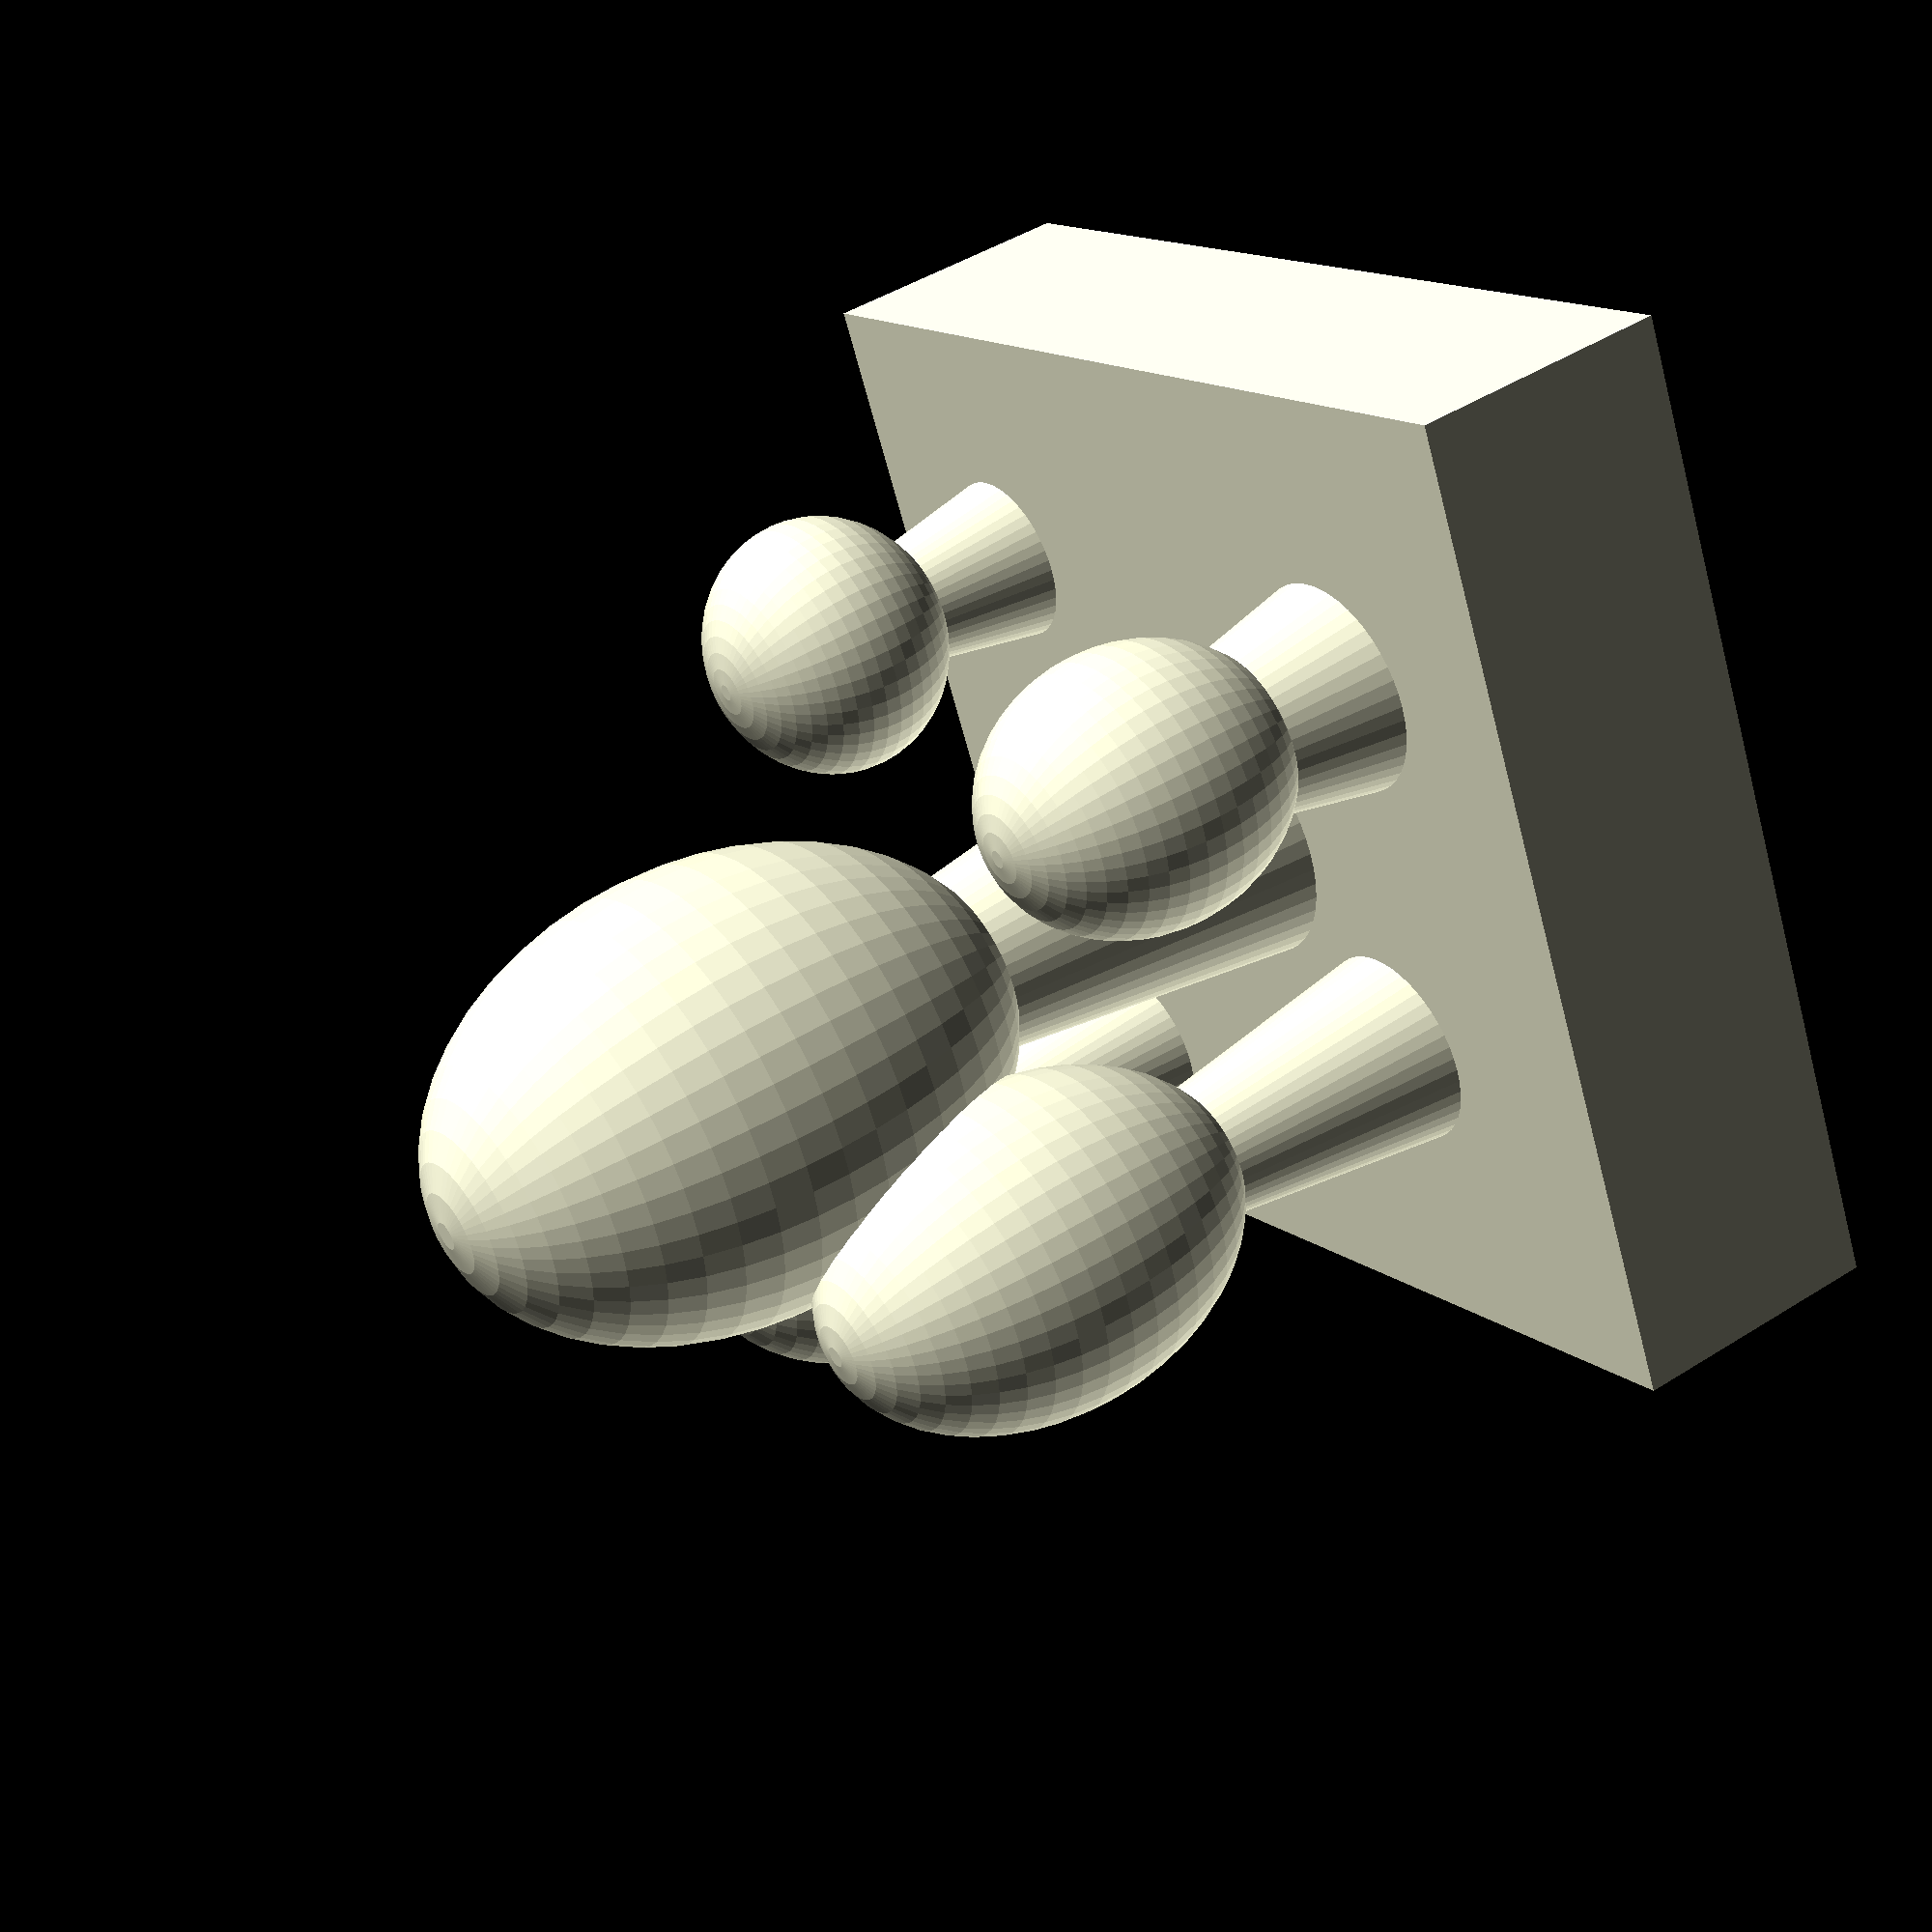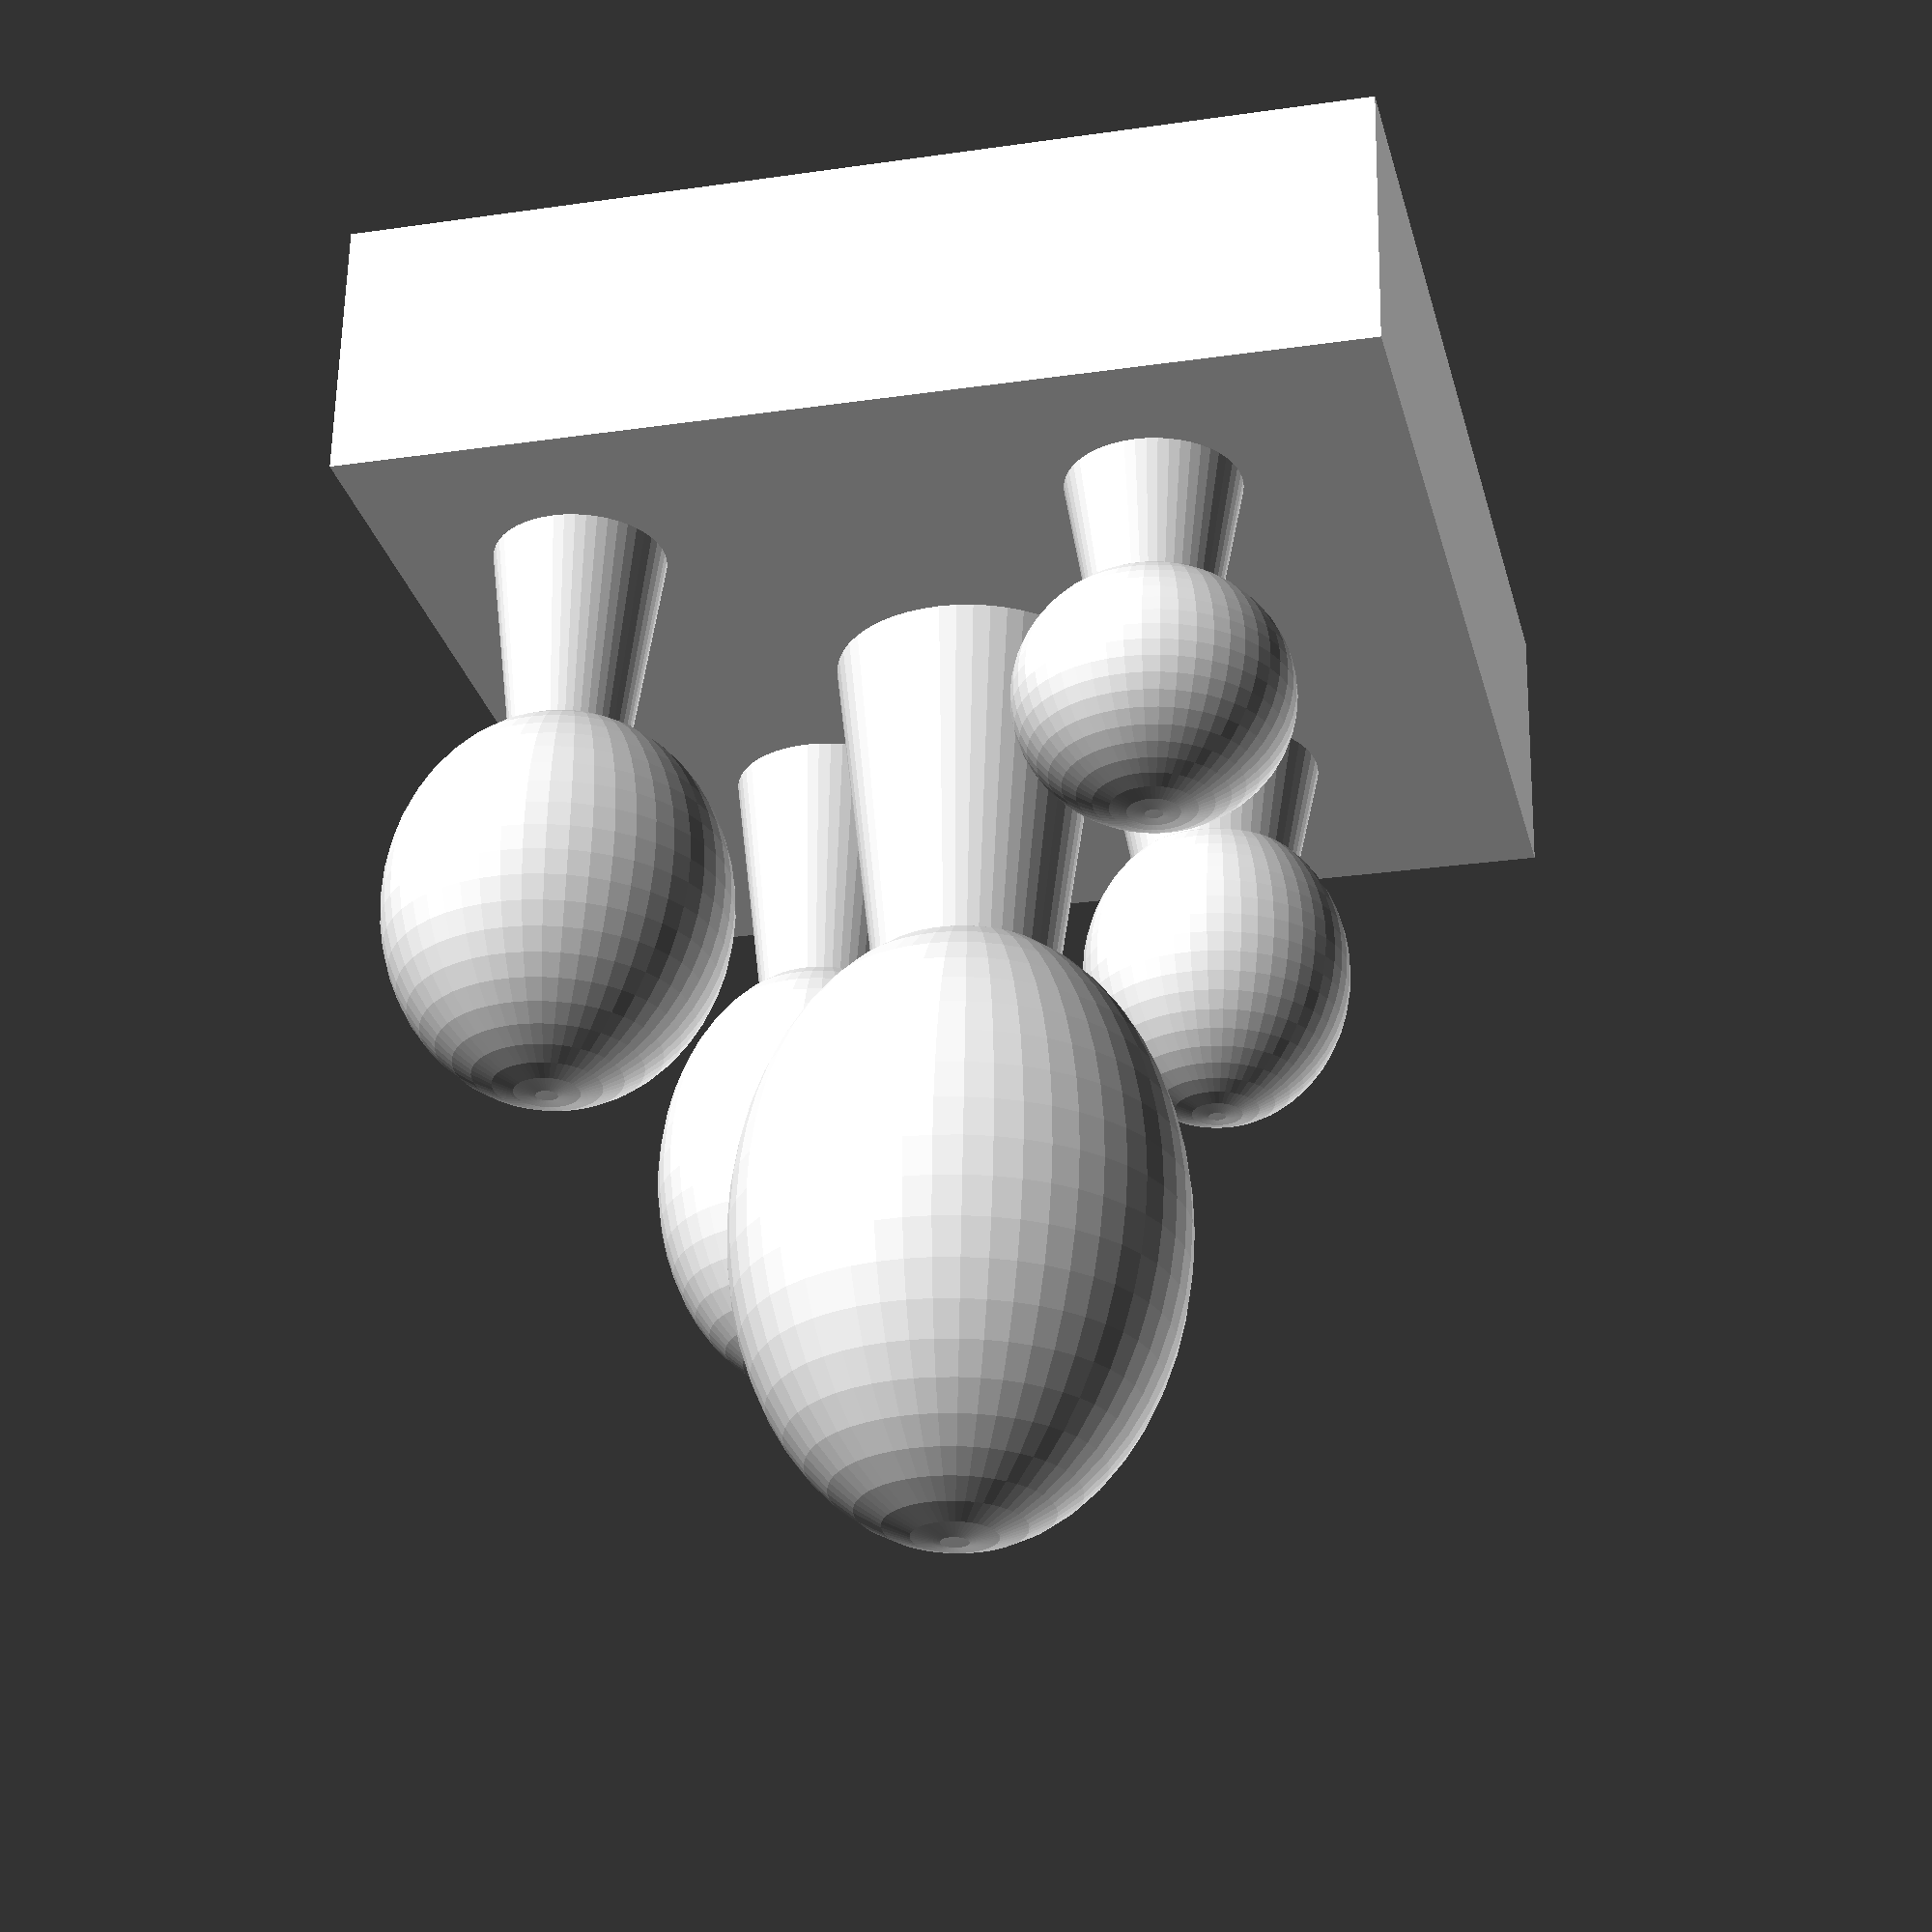
<openscad>
n = 4;

fw = 20; // field_width
th = 5; // tile_height
tile_mfr = 0.4;  // mount_width/field_width ratio for inner tiles
clue_mfr = 0.4; // mount_width/field_width ratio for the clues
tfr = 0.75; // tile_width/field_width width ratio
lh = 2; // letter height
trench_w = 1; // trench width
trench_h = 1; // trench width
mark_h = 3; // mark_height (should be bigger then trench_h)

ss = 0.25;
sb = 0.3;
stop = 0.8;

magnet_h=1.7+2*sb;
magnet_d=3+sb;
magnet_cover_w=0.4+sb ;

// -------------------------

level_h=th/2;  // level height (in buildings)
bh = trench_h+magnet_h+2*magnet_cover_w; // board_height

$fn=50;
e = 0.01;
tw = fw * tfr; // tile_width

d = (n-1)/2 * fw;

piece = "manual experimenting";
string = "";
num = 1;

if (piece == "clue") {
    clue(string);
}
if (piece == "tile") {
    building(n=num);
}
if (piece == "board") {
    board();
}
if (piece == "mini_board") {
    mini_board();
}
if (piece == "park") {
    park();
}

if (piece == "manual experimenting") {
//    board();
//    mini_board();
//    building(4);
    park();
//    clue(lett="1");

    //translate([0, 0, mark_h/2+bh/2-trench_h])
//    flag();
//    flag2();
//    flag3();
}

module rotz() {
    children();
    
    rotate([0, 0, 90])
    children();
}

module mirror_x() {
    children();
    
    mirror([1, 0, 0])
    children();
}

module mirror_y() {
    children();
    
    mirror([0, 1, 0])
    children();
}

module building(n=1) {
    height=th + level_h*(n);
    
    building_width=tw-2.1;
    
    module windows() {
        x = building_width/5; // width of window
        
        difference() {
            union() {
                rotz()
                for (i = [0:n-1]) {
                    for (j = [-1:1]) {
                        translate([-e, 1.5*j*x, height/2-x-i*(level_h)])
                        cube([building_width+4*e, x, x/2], center=true);
                    }
                }
            }
            cube([0.9*building_width,0.9*building_width,height], center=true);
        }
    }
    
    module rooftop() {
        numbers = [
            [
            [0, 0, 0],
            [0, 1, 0],
            [0, 0, 0]
            ],
            [
            [1, 0, 0],
            [0, 0, 0],
            [0, 0, 1]
            ],
            [
            [0, 0, 1],
            [0, 1, 0],
            [1, 0, 0]
            ],
            [
            [1, 0, 1],
            [0, 0, 0],
            [1, 0, 1]
            ],
            [
            [1, 0, 1],
            [0, 1, 0],
            [1, 0, 1]
            ],
            [
            [1, 0, 1],
            [1, 0, 1],
            [1, 0, 1]
            ]
        ];
        number = numbers[n-1];
        x = building_width/4;
        rh = 0.15*building_width;
        for (i = [0:2]) {
            for (j = [0:2]) {
                if (number[i][j] == 1) {
                    translate([(i-1)*building_width/3, (j-1)*building_width/3, (height + rh)/2-e])
                    cube([x, x, rh], center=true);
                }
            }
        }
    }
    
    //translate([0, 0, height/2-e])
    union() {
        difference() {
            // main building
            union() {
                // base
                base_height=0.6*th;
                translate([0, 0, -height/2+base_height/2-e])
                cube([tw, tw, base_height], center=true);
                // top
                cube([building_width, building_width, height], center=true);
            }
            
            // windows
            windows();
            
            // magnet inside
            translate([0, 0, -height/2+magnet_h/2+magnet_cover_w])
            cylinder(d=magnet_d, h=magnet_h, center=true);
        }
        
        // rooftop
        rooftop();
    }
}

module flag3() {
    flag_w=5;
    base_height=0.8*th;
    
    difference() {
        translate([0, 0, -base_height/2+e])
        cube([tw, tw, base_height], center=true);
        
        // magnet inside
        translate([0, 0, -base_height+magnet_h/2+magnet_cover_w])
        cylinder(d=magnet_d, h=magnet_h, center=true);
    }
    
    translate([-flag_w/2, -flag_w/2, 0])
    cube([flag_w, flag_w, 5*level_h]);
}

module flag2() {
    difference() {
        building(3);
        
        translate([0, 0, 10])
        cube(tw, center=true);
        translate([10, -9.5, 8])
        cube(tw, center=true);
        translate([7, 10, 7])
        cube(tw, center=true);
        translate([-10, -8.5, 5.1])
        cube(tw, center=true);
        translate([-6, 6, 6.5])
        cube(tw, center=true);
    }
}

module flag() {
    flag_w=4;
    base_height=0.8*th;
    
    difference() {
        translate([0, 0, -base_height/2+e])
        cube([tw, tw, base_height], center=true);
        
        // magnet inside
        translate([0, 0, -base_height+magnet_h/2+magnet_cover_w])
        cylinder(d=magnet_d, h=magnet_h, center=true);
    }
    
    translate([-level_h, 0, -level_h+5*level_h+e])
    rotate([0, -45, 0])
    difference() {
        rotate([90, 45, 0])
        cube([2*level_h, 2*level_h, flag_w], center=true);
            
        translate([-50, 0, 0])
        cube([100, 100, 100], center=true);
    }
    
    cylinder(d=flag_w, h=5*level_h);
}

module tree(h, trunk_wr=1.1, crown_hr=1.4, crown_wr=1, crown_y=0) {
    linear_extrude(height=h*level_h, scale=0.4)
    circle(d=trunk_wr*h);
    
    translate([0, 0, h*level_h+crown_y])
    scale([crown_wr, crown_wr, crown_hr])
    sphere(d=1.8*h);
}

module park() {
    base_height=0.8*th;
    
    difference() {
        translate([0, 0, -base_height/2+e])
        cube([tw, tw, base_height], center=true);
        
        // magnet inside
        translate([0, 0, -base_height+magnet_h/2+magnet_cover_w])
        cylinder(d=magnet_d, h=magnet_h, center=true);
    }
    
    tree(3.7);
    
    translate([-0.3*tw, 0.25*tw, 0])
    tree(1.7, trunk_wr=1.5, crown_hr=1.2, crown_wr=1.3, crown_y=-0.8);
    
    translate([0.25*tw, 0.2*tw, 0])
    tree(1.9, trunk_wr=1.7, crown_wr=1.2, crown_y=-1.2);
    
    translate([0.2*tw, -0.2*tw, 0])
    tree(2.7);
    
    translate([-0.29*tw, -0.32*tw, 0])
    tree(2.3, crown_wr=1.2);
}

module clue(lett="") {
    translate([0, 0, th/2])
    difference() {
        cylinder(r = tw/2, h = th, center=true);
        
        if (lett != "") {
            letter(lett);
        }
    }
}

module letter(lett) {
    translate([0, 0, th/2-lh])
    linear_extrude(height=lh+e)
    offset(r = 0.2)
    text(lett, font="DejaVu Serif:style=Bold", valign="center", halign="center");
}

module mini_board() {
    intersection() {
        board();
        
        translate([n/2*fw, n/2*fw, 0])
        cube(2*fw+e, center = true);
    }
}

module board() {
    difference() {
        // board itself
        cube([(n+2)*fw, (n+2)*fw, bh], center=true);
        

        // clues
        for (i = [-1 : n]) {
            for (j = [-1 : n]) {
                translate([-d + i*fw, -d + j * fw, bh/2+th/2-2*trench_h])
                if (i == -1 || i == n || j == -1 || j == n) {
                    cylinder(d = tw+2*sb, h = th, center=true);
                }
            }
        }
        
        // buildings 
        for (i = [0 : n-1]) {
            for (j = [0 : n-1]) {
                translate([-d + i*fw, -d + j * fw, 0])
                {
                    // 
                    translate([0, 0, bh/2-trench_h+e])
                    linear_extrude(height=trench_h)
                    offset(delta=sb)
                    projection()
                    building(1);
                    
                    // magnet inside
                    translate([0, 0, bh/2-magnet_h/2-trench_h-magnet_cover_w])
                    cylinder(d=magnet_d, h=magnet_h, center=true);
                }
            }
        }
        
        // cut off corners
        mirror_x()
        mirror_y()
        translate([(n+2)/2 * fw, (n+2)/2 * fw, 0])
        rotate([0, 0, 135])
        rounded_cut();

    }
}

// used for cutting rounded corners
module rounded_cut() {
    cw = 1.5 * sqrt(2) * fw + e;
    x = (fw/2)/sqrt(2);
    difference() {
        union() {
        translate([0, cw/2-x, 0])
        cylinder(d=fw, h=2*th, center=true);
        
        
        cube([cw, cw, 2*th-2*e], center = true);
        }
        
        translate([cw/2-x, cw/2+x, 0])
        cylinder(d=fw, h=2*th, center=true);
        
        translate([-cw/2+x, cw/2+x, 0])
        cylinder(d=fw, h=2*th, center=true);
    }
}
</openscad>
<views>
elev=134.8 azim=154.2 roll=126.2 proj=p view=solid
elev=297.2 azim=76.2 roll=1.0 proj=p view=solid
</views>
